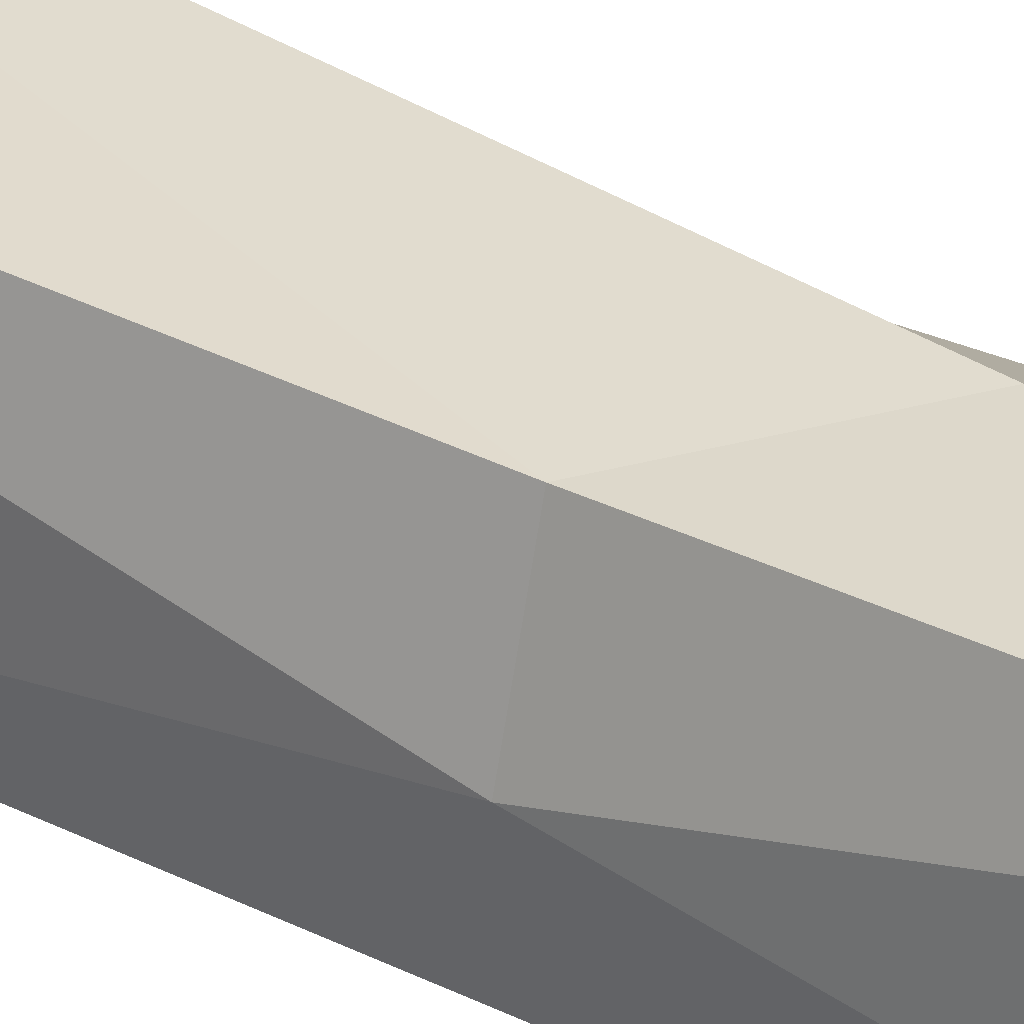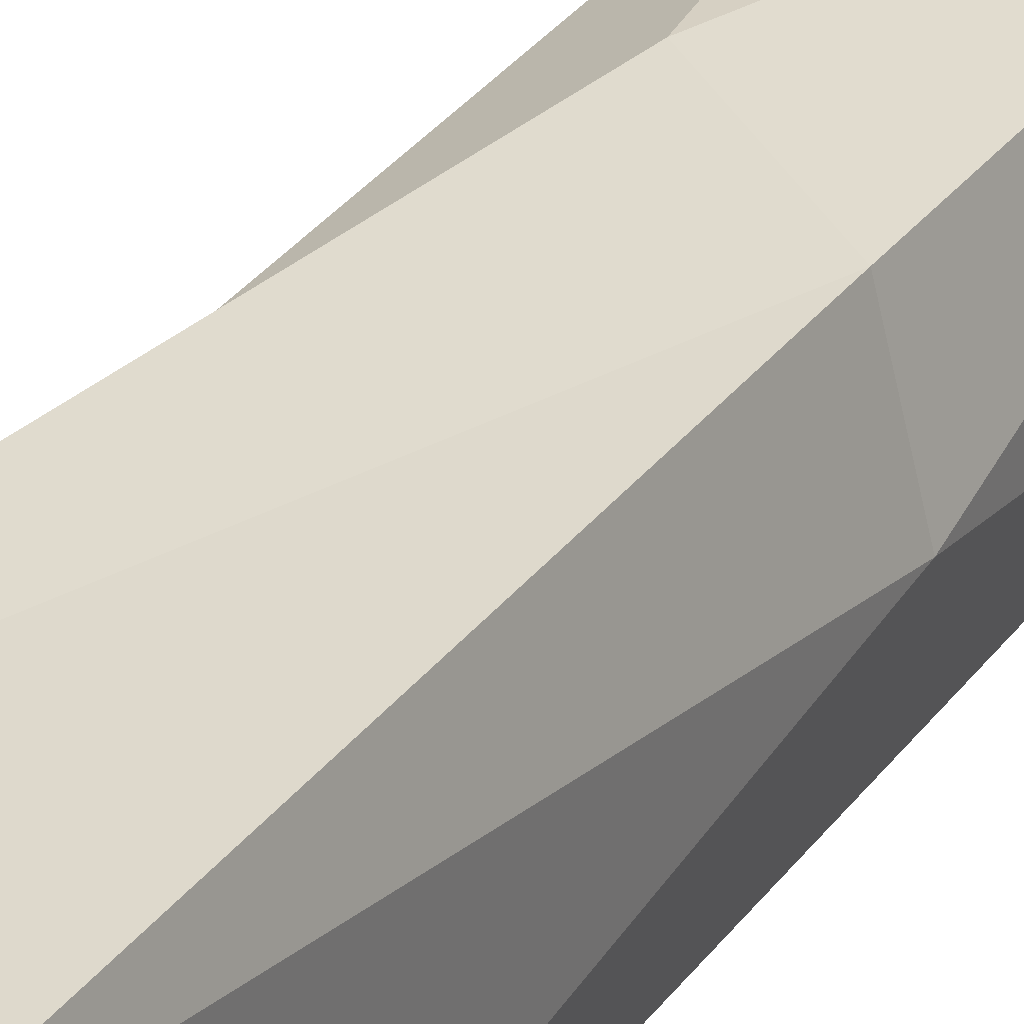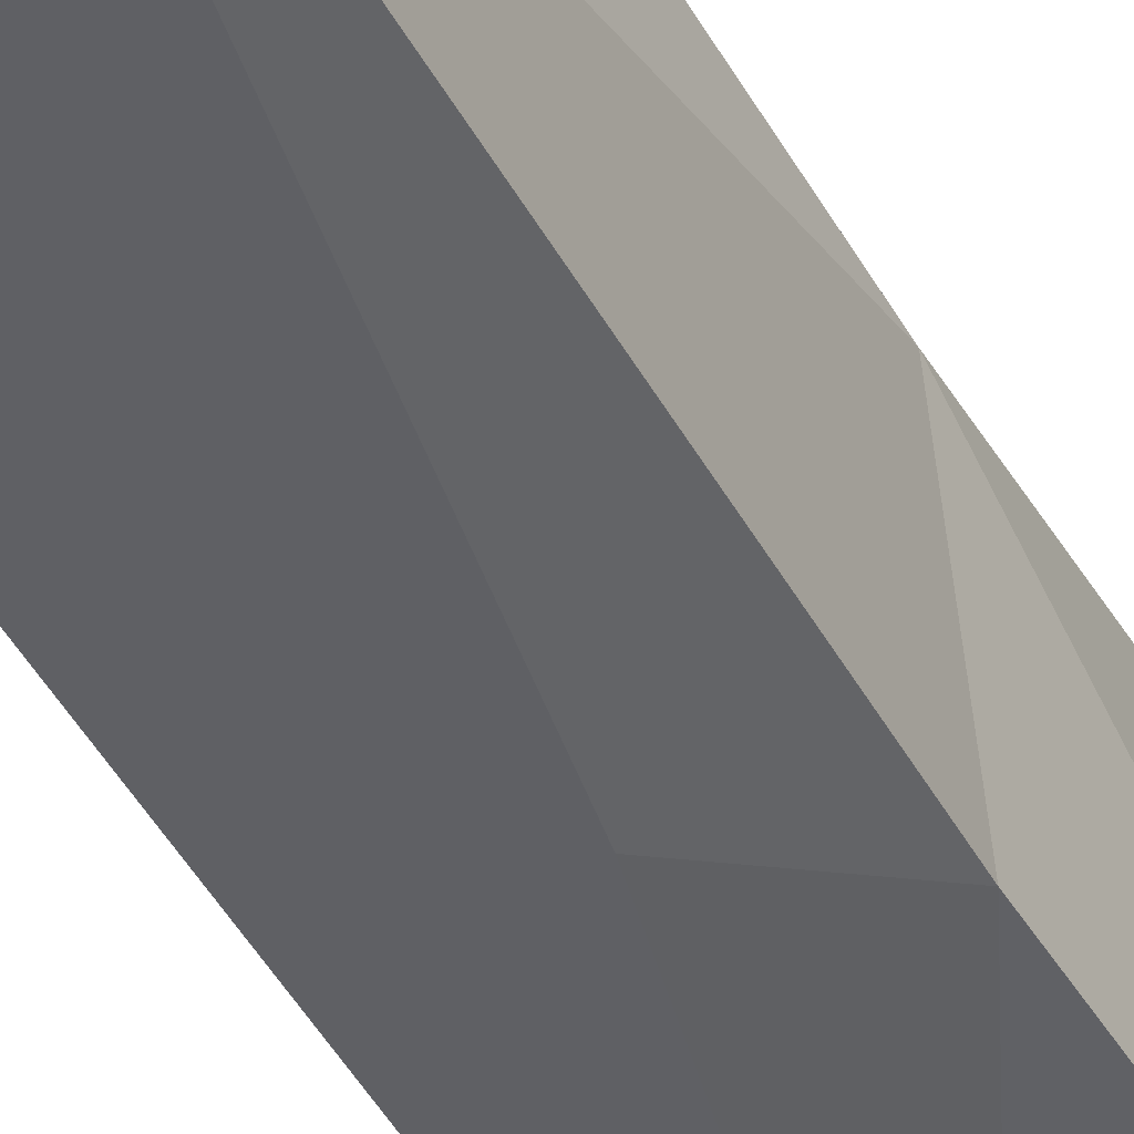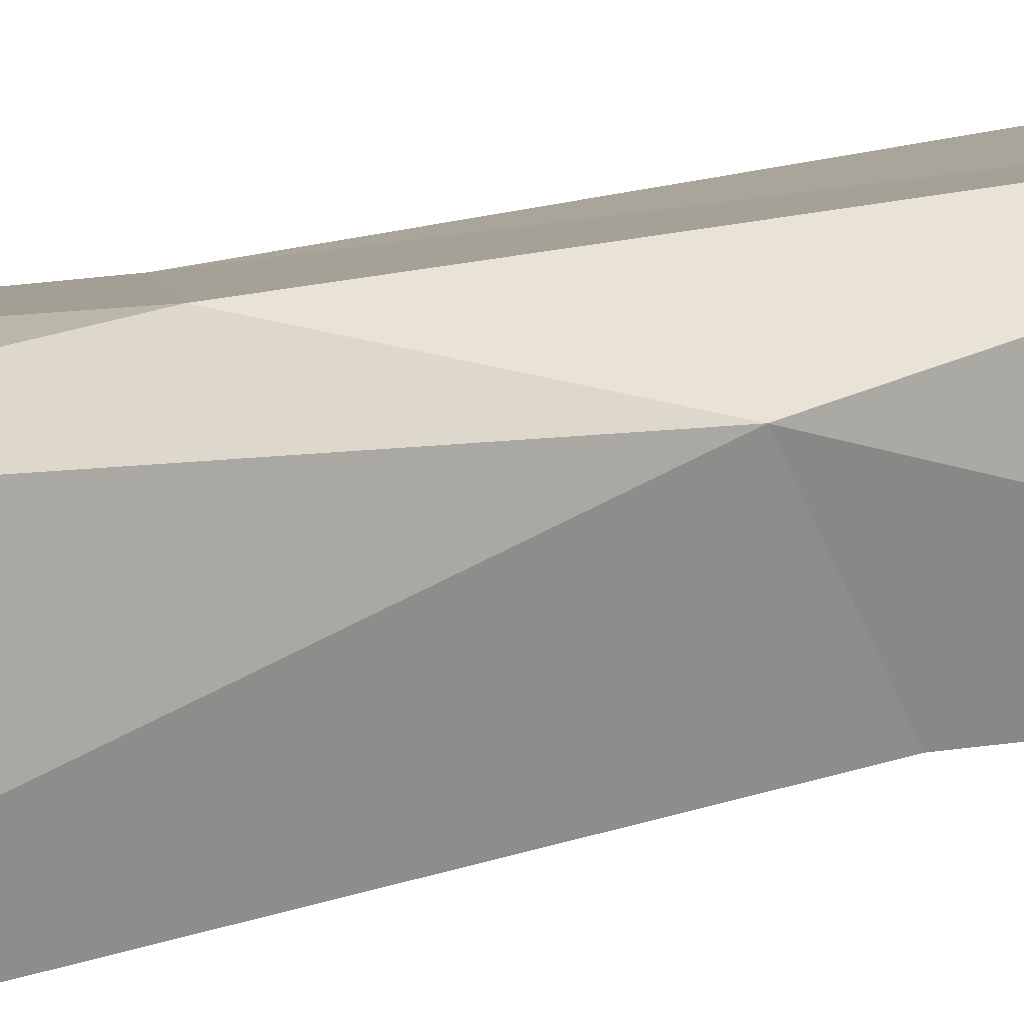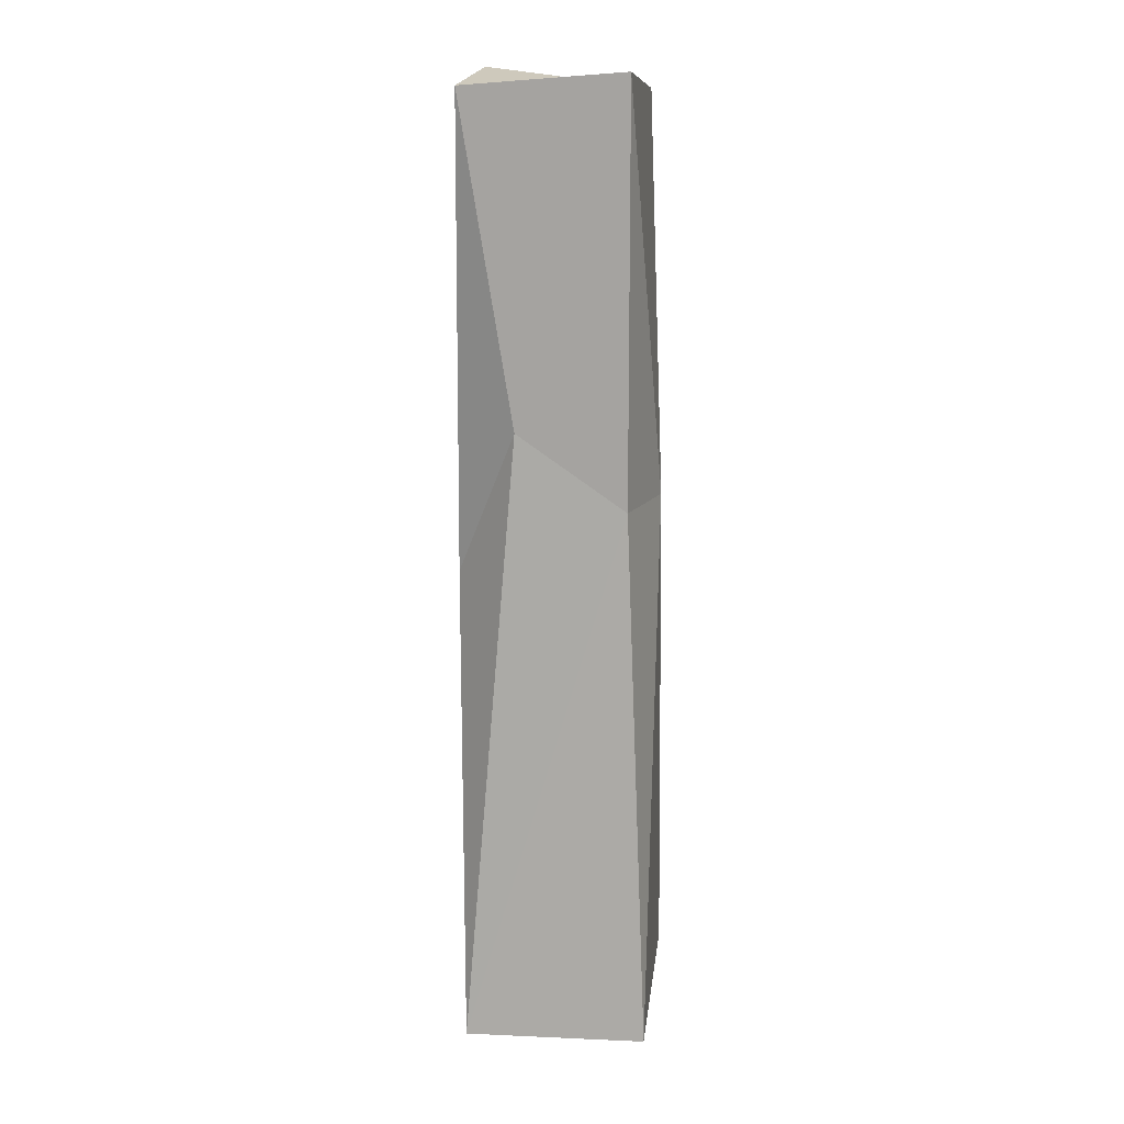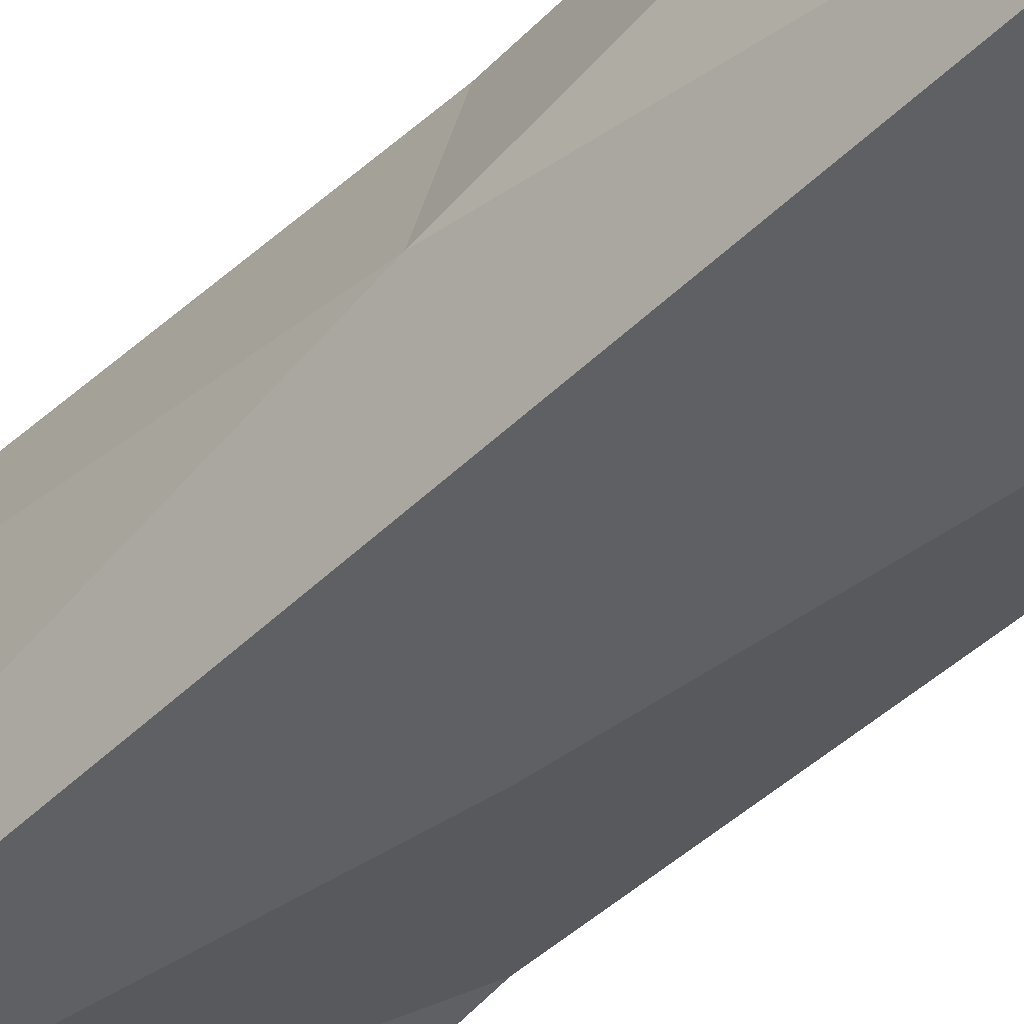
<metadata>
{"format":"obj","ext":"obj","renderer":"f3d","projection":"perspective","resolution":1024,"background":"white","views":[{"elev":29.6,"azim":128.1,"up":"+Z"},{"elev":31.2,"azim":30.8,"up":"+Z"},{"elev":-44.5,"azim":-152.4,"up":"+Z"},{"elev":9.2,"azim":-132.4,"up":"+Z"},{"elev":15.4,"azim":8.8,"up":"+Y"},{"elev":-46.1,"azim":139.3,"up":"+Z"}]}
</metadata>
<code>
o stone3_Mesh.023
v -3.349 18.31 -3.335
v -0.1608 -0.6753 -3.507
v -2.749 -3.723 -2.566
v 3.027 18.26 2.848
v 3.923 2.377 -0.6968
v 3.027 17.54 -3.68
v -3.626 -0.436 1.478
v -3.349 -18.11 -3.22
v -3.099 -18.9 3.935
v 3.027 2.377 2.672
v 3.027 18.26 2.848
v -1.164 5.33 3.006
v -3.099 -18.9 3.935
v -3.349 -18.11 -3.22
v 3.952 -18.93 3.448
v 3.027 18.26 2.848
v 3.027 17.54 -3.68
v -3.349 17.76 2.382
v 3.788 -17.81 -3.721
v 3.952 -18.93 3.448
v -3.349 -18.11 -3.22
v -3.626 -0.436 1.478
v -1.164 5.33 3.006
v -3.349 17.76 2.382
v -1.164 5.33 3.006
v -3.099 -18.9 3.935
v 3.027 2.377 2.672
v 3.788 -17.81 -3.721
v 3.923 2.377 -0.6968
v 3.952 -18.93 3.448
v -3.626 -0.436 1.478
v -3.099 -18.9 3.935
v -1.164 5.33 3.006
v -3.349 17.76 2.382
v -1.164 5.33 3.006
v 3.027 18.26 2.848
v 3.027 17.54 -3.68
v 3.923 2.377 -0.6968
v 3.788 -17.81 -3.721
v 3.952 -18.93 3.448
v 3.923 2.377 -0.6968
v 3.027 2.377 2.672
v 3.027 2.377 2.672
v 3.923 2.377 -0.6968
v 3.027 18.26 2.848
v 3.952 -18.93 3.448
v 3.027 2.377 2.672
v -3.099 -18.9 3.935
v -3.349 18.31 -3.335
v -3.349 17.76 2.382
v 3.027 17.54 -3.68
v -3.626 -0.436 1.478
v -3.349 17.76 2.382
v -3.349 18.31 -3.335
v -2.749 -3.723 -2.566
v -3.349 -18.11 -3.22
v -3.626 -0.436 1.478
v -2.749 -3.723 -2.566
v -3.626 -0.436 1.478
v -3.349 18.31 -3.335
v -2.749 -3.723 -2.566
v -0.1608 -0.6753 -3.507
v 3.788 -17.81 -3.721
v -2.749 -3.723 -2.566
v 3.788 -17.81 -3.721
v -3.349 -18.11 -3.22
v 3.027 17.54 -3.68
v 3.788 -17.81 -3.721
v -0.1608 -0.6753 -3.507
v -3.349 18.31 -3.335
f 1 2 3
f 4 5 6
f 7 8 9
f 10 11 12
f 13 14 15
f 16 17 18
f 19 20 21
f 22 23 24
f 25 26 27
f 28 29 30
f 31 32 33
f 34 35 36
f 37 38 39
f 40 41 42
f 43 44 45
f 46 47 48
f 49 50 51
f 52 53 54
f 55 56 57
f 58 59 60
f 61 62 63
f 64 65 66
f 67 68 69 70

</code>
